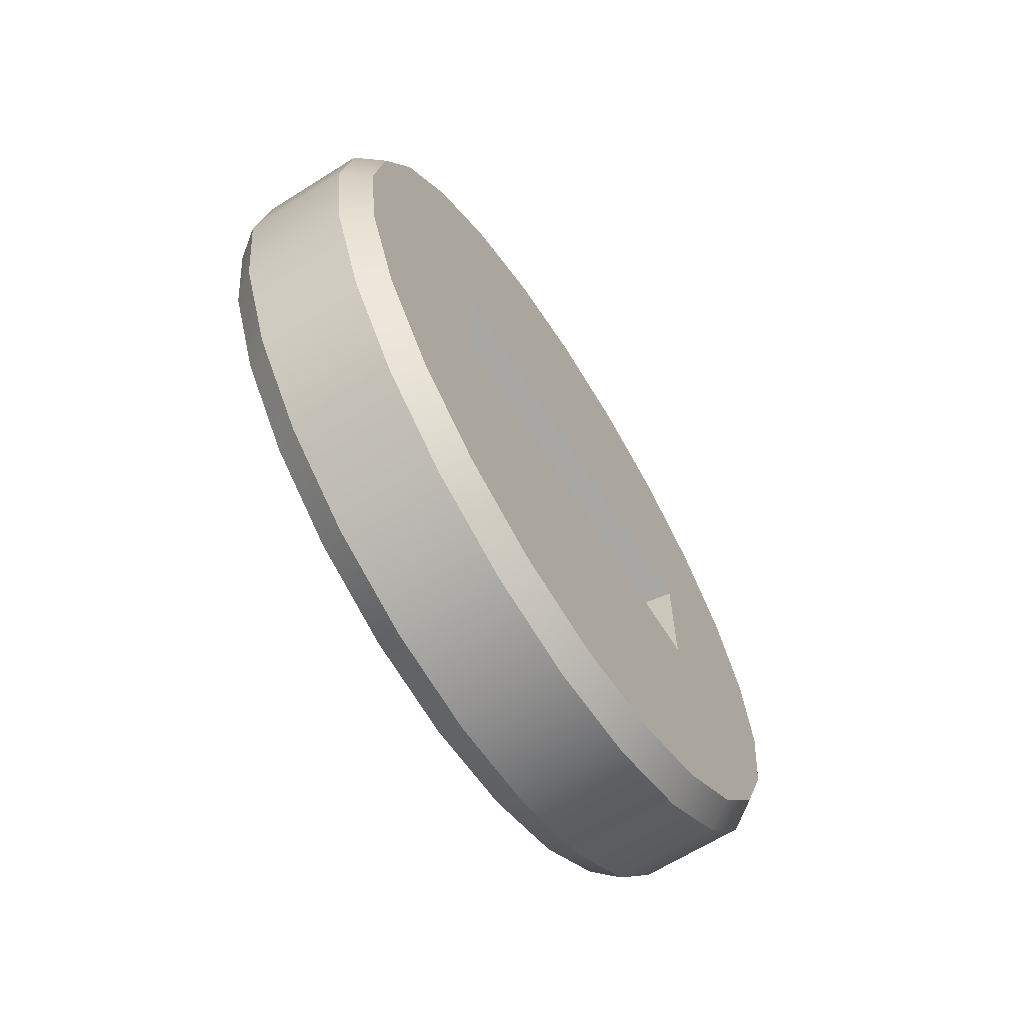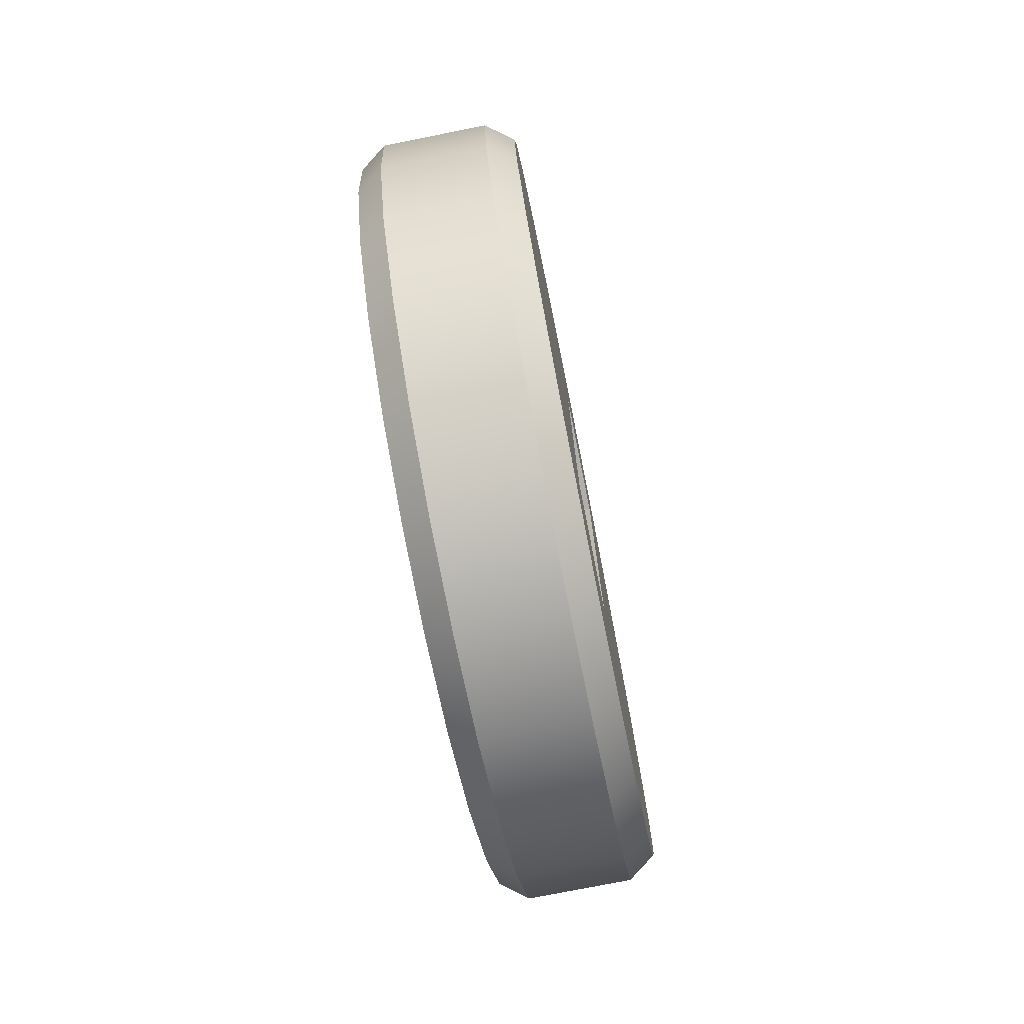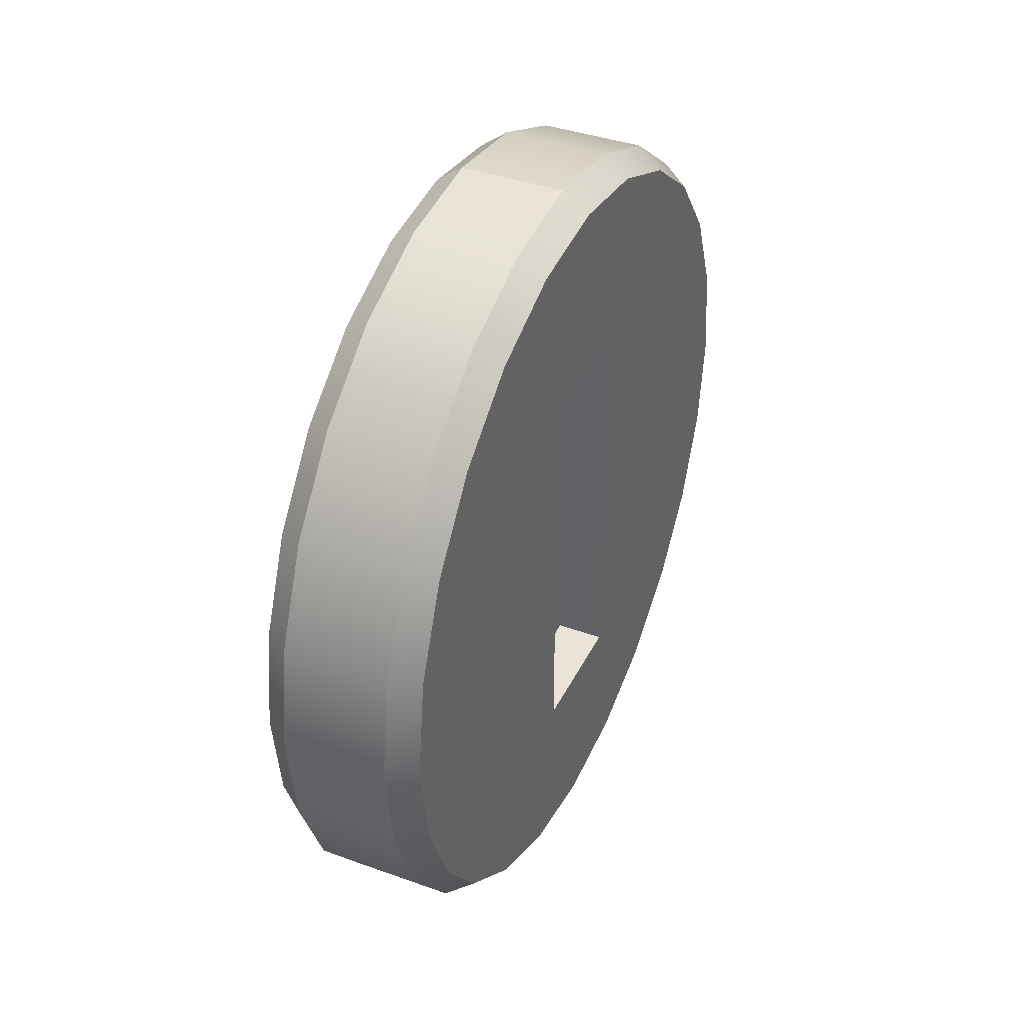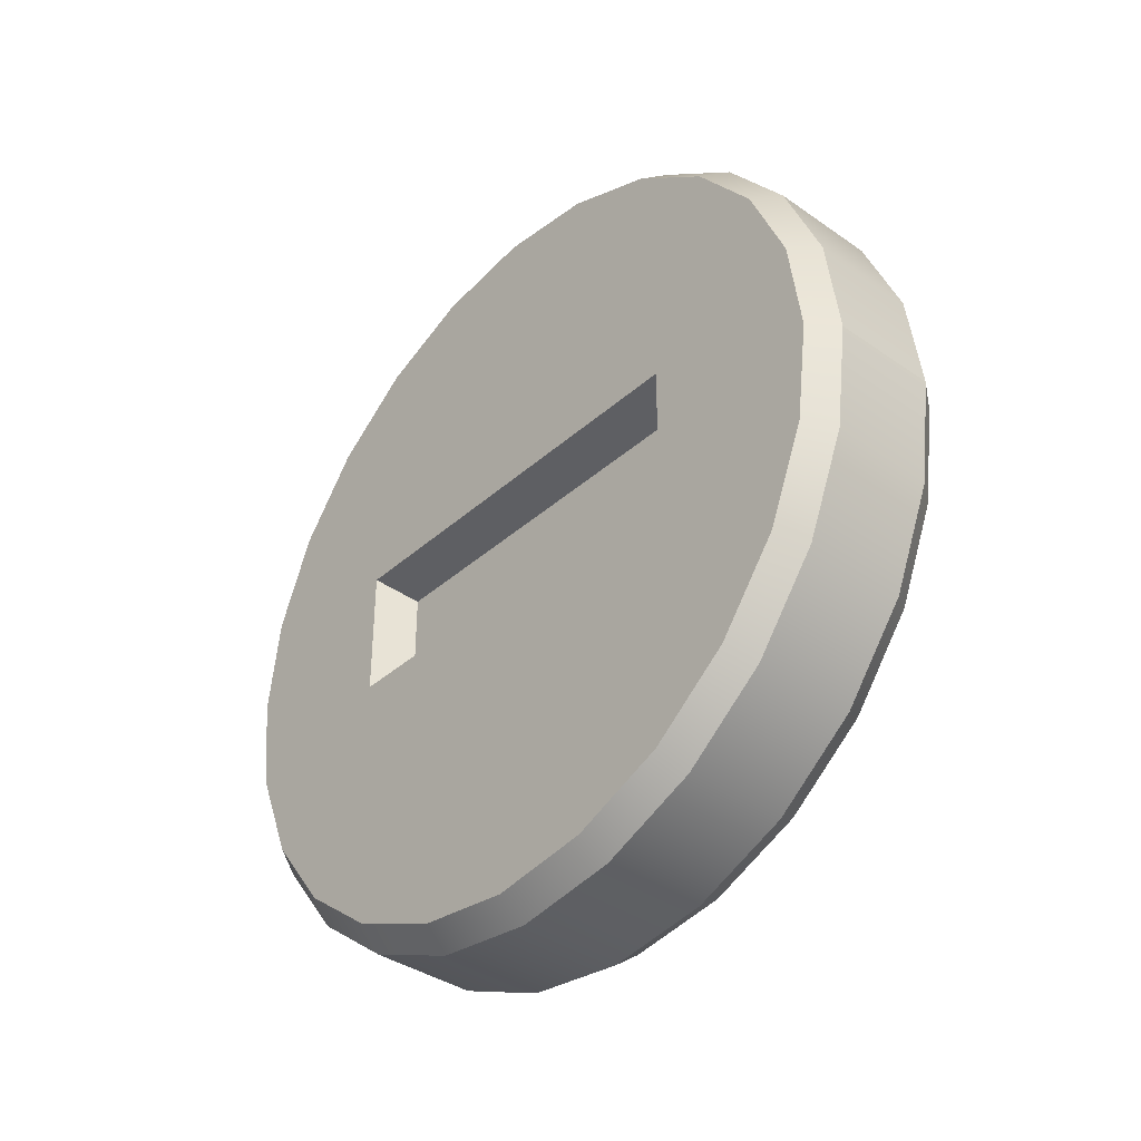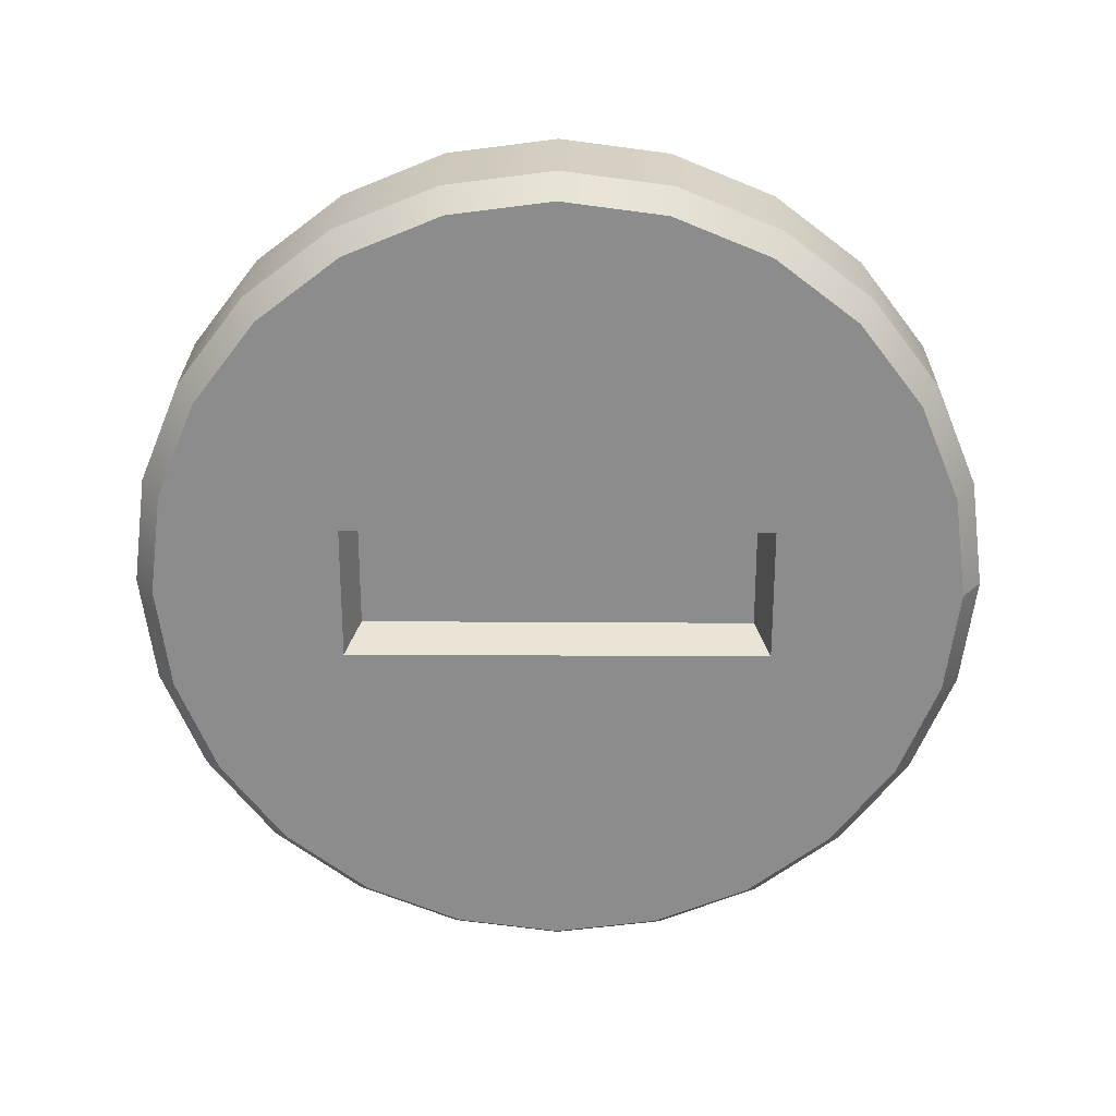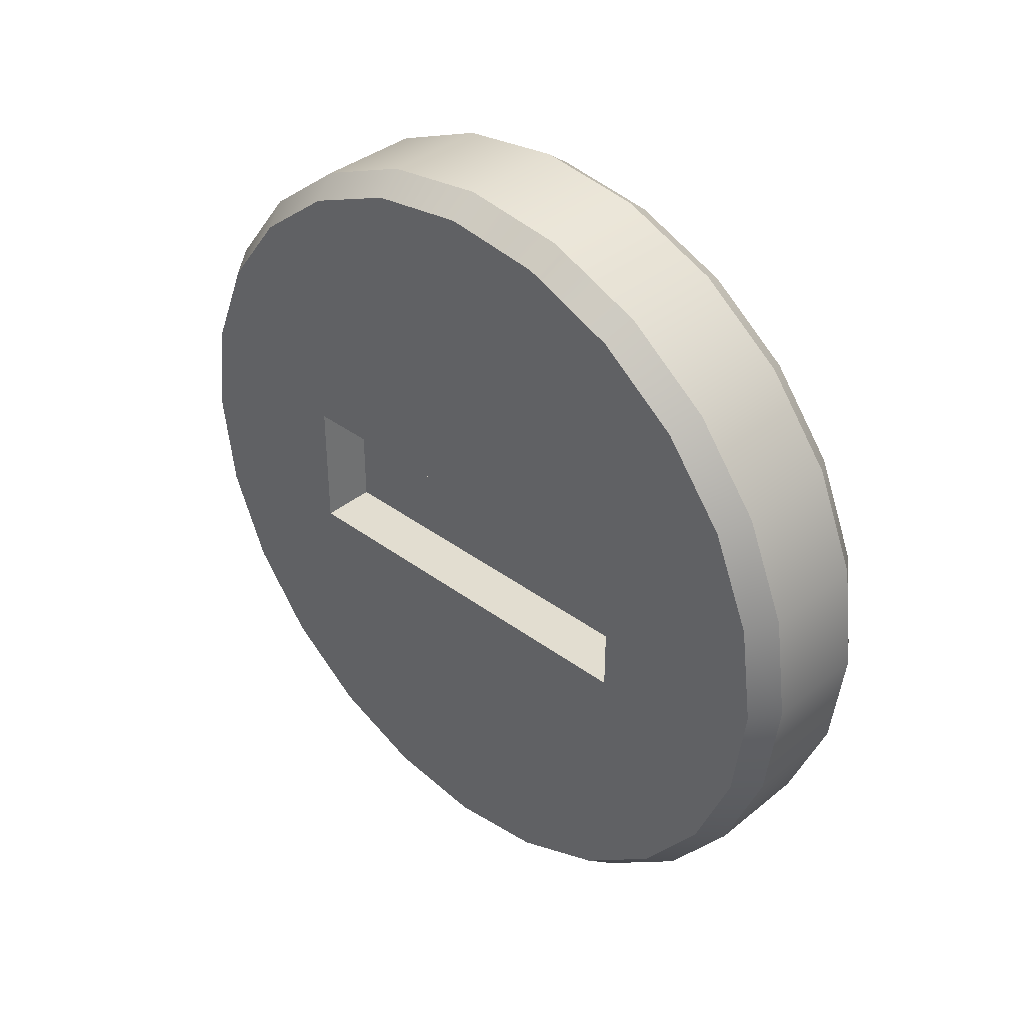
<metadata>
{"format":"obj","ext":"obj","renderer":"f3d","projection":"perspective","resolution":1024,"background":"white","views":[{"elev":-65.3,"azim":32.3,"up":"+Z"},{"elev":-75.7,"azim":-168.7,"up":"+Y"},{"elev":38.8,"azim":24.2,"up":"+Y"},{"elev":-37.8,"azim":138.3,"up":"+Z"},{"elev":25.7,"azim":90.6,"up":"+Z"},{"elev":37.1,"azim":-46.2,"up":"+Z"}]}
</metadata>
<code>
v  7.366 -0 6.1
v  7.366 19.05 6.1
v  7.366 30.93 17.86
v  7.366 -30.93 17.86
v  7.366 -19.05 6.1
v  7.366 -25.25 25.26
v  7.366 -0 35.72
v  7.366 -9.239 34.5
v  7.366 -17.85 30.93
v  7.366 17.85 30.93
v  7.366 9.239 34.5
v  7.366 25.25 25.26
v  7.366 34.49 9.244
v  7.366 19.05 -0.0004
v  7.366 -34.49 9.244
v  7.366 -19.05 -0.0004
v  7.366 35.71 0
v  7.366 19.05 -6.113
v  7.366 34.49 -9.244
v  7.366 -35.71 -0
v  7.366 -34.49 -9.244
v  7.366 -19.05 -6.113
v  7.366 30.93 -17.86
v  7.366 -0 -6.113
v  7.366 -30.93 -17.86
v  7.366 25.25 -25.26
v  7.366 -25.25 -25.26
v  7.366 0 -35.72
v  7.366 9.239 -34.5
v  7.366 -9.239 -34.5
v  7.366 -17.85 -30.93
v  7.366 17.85 -30.93
v  3.415 17.75 4.798
v  3.415 -0 4.798
v  3.415 17.75 -4.81
v  3.415 -0 -4.81
v  3.415 -17.75 4.798
v  3.415 -17.75 -4.81
v  -3.415 -17.75 -4.81
v  -3.415 -17.75 4.798
v  -3.415 0 -4.81
v  -3.415 0 4.798
v  -3.415 17.75 -4.81
v  -3.415 17.75 4.798
v  -7.366 25.25 -25.26
v  -7.366 17.85 -30.93
v  -7.366 0 -6.113
v  -7.366 30.93 -17.86
v  -7.366 9.239 -34.5
v  -7.366 19.05 -6.113
v  -7.366 34.49 -9.244
v  -7.366 0 -35.72
v  -7.366 -25.25 -25.26
v  -7.366 -30.93 -17.86
v  -7.366 -9.239 -34.5
v  -7.366 -19.05 -6.113
v  -7.366 -17.85 -30.93
v  -7.366 19.05 -0.0004
v  -7.366 35.71 0
v  -7.366 -34.49 -9.244
v  -7.366 -19.05 -0.0004
v  -7.366 34.49 9.244
v  -7.366 19.05 6.1
v  -7.366 -35.71 -0
v  -7.366 -34.49 9.244
v  -7.366 -19.05 6.1
v  -7.366 30.93 17.86
v  -7.366 0 6.1
v  -7.366 -30.93 17.86
v  -7.366 25.25 25.26
v  -7.366 -25.25 25.26
v  -7.366 -9.239 34.5
v  -7.366 -0 35.72
v  -7.366 -17.85 30.93
v  -7.366 9.239 34.5
v  -7.366 17.85 30.93
v  -4.867 -32.52 18.78
v  4.867 -32.52 18.78
v  -4.867 -26.55 26.56
v  4.867 -36.27 9.72
v  -4.867 -36.27 9.72
v  4.867 -26.55 26.56
v  -4.867 -18.77 32.52
v  4.867 -37.55 -0
v  -4.867 -37.55 -0
v  4.867 -18.77 32.52
v  -4.867 -9.714 36.28
v  4.867 -36.27 -9.72
v  -4.867 -36.27 -9.72
v  4.867 -9.714 36.28
v  -4.867 -0 37.56
v  4.867 -32.52 -18.78
v  -4.867 -32.52 -18.78
v  4.867 -0 37.56
v  -4.867 9.714 36.28
v  4.867 -26.55 -26.56
v  -4.867 -26.55 -26.56
v  4.867 9.714 36.28
v  -4.867 18.77 32.52
v  4.867 -18.77 -32.52
v  -4.867 -18.77 -32.52
v  4.867 18.77 32.52
v  -4.867 26.55 26.56
v  4.867 -9.714 -36.28
v  -4.867 -9.714 -36.28
v  4.867 26.55 26.56
v  -4.867 32.52 18.78
v  4.867 0 -37.56
v  -4.867 0 -37.56
v  4.867 32.52 18.78
v  -4.867 36.27 9.72
v  4.867 9.714 -36.28
v  -4.867 9.714 -36.28
v  4.867 36.27 9.72
v  -4.867 37.55 0
v  4.867 18.77 -32.52
v  -4.867 18.77 -32.52
v  4.867 37.55 0
v  4.867 26.55 -26.56
v  -4.867 26.55 -26.56
v  4.867 32.52 -18.78
v  -4.867 32.52 -18.78
v  4.867 36.27 -9.72
v  -4.867 36.27 -9.72
g coin001
f 1 2 3
f 1 4 5
f 1 6 4
f 1 7 8
f 1 8 9
f 1 9 6
f 1 10 11
f 1 12 10
f 1 11 7
f 1 3 12
f 3 2 13
f 2 14 13
f 4 15 5
f 5 15 16
f 13 14 17
f 14 18 19
f 14 19 17
f 15 20 16
f 16 21 22
f 16 20 21
f 18 23 19
f 18 24 23
f 21 25 22
f 22 25 24
f 23 24 26
f 25 27 24
f 24 28 29
f 24 30 28
f 24 27 31
f 24 31 30
f 24 32 26
f 24 29 32
f 33 34 35
f 34 36 35
f 34 37 36
f 36 37 38
f 39 40 41
f 40 42 41
f 41 42 43
f 42 44 43
f 45 46 47
f 45 47 48
f 46 49 47
f 48 50 51
f 48 47 50
f 49 52 47
f 47 53 54
f 47 52 55
f 47 54 56
f 47 57 53
f 47 55 57
f 50 58 51
f 51 58 59
f 54 60 56
f 56 60 61
f 58 62 59
f 58 63 62
f 60 64 61
f 61 65 66
f 61 64 65
f 62 63 67
f 63 68 67
f 65 69 66
f 66 69 68
f 67 68 70
f 69 71 68
f 68 72 73
f 68 74 72
f 68 71 74
f 68 75 76
f 68 76 70
f 68 73 75
f 77 78 79
f 77 80 78
f 77 81 80
f 78 82 79
f 79 82 83
f 80 81 84
f 81 85 84
f 82 86 83
f 83 86 87
f 84 85 88
f 85 89 88
f 86 90 87
f 87 90 91
f 88 89 92
f 89 93 92
f 90 94 91
f 91 94 95
f 92 93 96
f 93 97 96
f 94 98 95
f 95 98 99
f 96 97 100
f 97 101 100
f 98 102 99
f 99 102 103
f 100 101 104
f 101 105 104
f 102 106 103
f 103 106 107
f 104 105 108
f 105 109 108
f 106 110 107
f 107 110 111
f 108 109 112
f 109 113 112
f 110 114 111
f 111 114 115
f 112 113 116
f 113 117 116
f 114 118 115
f 116 117 119
f 117 120 119
f 119 120 121
f 120 122 121
f 121 122 123
f 122 124 123
f 123 124 118
f 124 115 118
f 50 43 58
f 43 44 58
f 58 44 63
f 66 40 61
f 40 39 61
f 61 39 56
f 18 14 35
f 14 33 35
f 14 2 33
f 5 16 37
f 16 22 38
f 16 38 37
f 36 38 24
f 36 24 35
f 38 22 24
f 24 18 35
f 34 33 1
f 34 1 37
f 33 2 1
f 1 5 37
f 68 44 42
f 44 68 63
f 42 40 68
f 68 40 66
f 41 43 47
f 41 47 39
f 43 50 47
f 47 56 39
f 93 54 97
f 93 60 54
f 93 89 60
f 54 53 97
f 97 53 101
f 60 89 64
f 89 85 64
f 53 57 101
f 101 57 105
f 64 85 65
f 85 81 65
f 57 55 105
f 105 55 109
f 65 81 77
f 65 77 69
f 55 52 109
f 109 52 113
f 77 71 69
f 77 79 71
f 52 49 113
f 113 49 117
f 71 79 74
f 79 83 74
f 49 46 117
f 117 46 120
f 74 83 72
f 83 87 72
f 46 45 120
f 120 45 122
f 72 87 73
f 87 91 73
f 45 48 122
f 122 48 124
f 73 91 75
f 91 95 75
f 48 51 124
f 124 51 115
f 75 95 76
f 95 99 76
f 51 59 115
f 76 99 70
f 99 103 70
f 70 103 67
f 103 107 67
f 67 107 62
f 107 111 62
f 62 111 59
f 111 115 59
f 92 96 25
f 92 25 21
f 92 21 88
f 96 100 27
f 96 27 25
f 21 20 88
f 88 20 84
f 100 104 31
f 100 31 27
f 20 80 84
f 20 15 80
f 104 108 30
f 104 30 31
f 80 15 78
f 15 4 78
f 108 112 29
f 108 29 28
f 108 28 30
f 78 4 82
f 4 6 82
f 112 32 29
f 112 116 32
f 82 6 86
f 6 9 86
f 32 116 26
f 116 119 26
f 86 9 90
f 9 8 90
f 26 119 23
f 119 121 23
f 90 8 94
f 8 7 94
f 23 121 19
f 121 123 19
f 94 11 98
f 94 7 11
f 19 123 17
f 123 118 17
f 11 10 98
f 98 10 102
f 10 12 102
f 102 12 106
f 12 3 106
f 106 3 110
f 3 13 110
f 110 13 114
f 13 17 114
f 114 17 118

</code>
